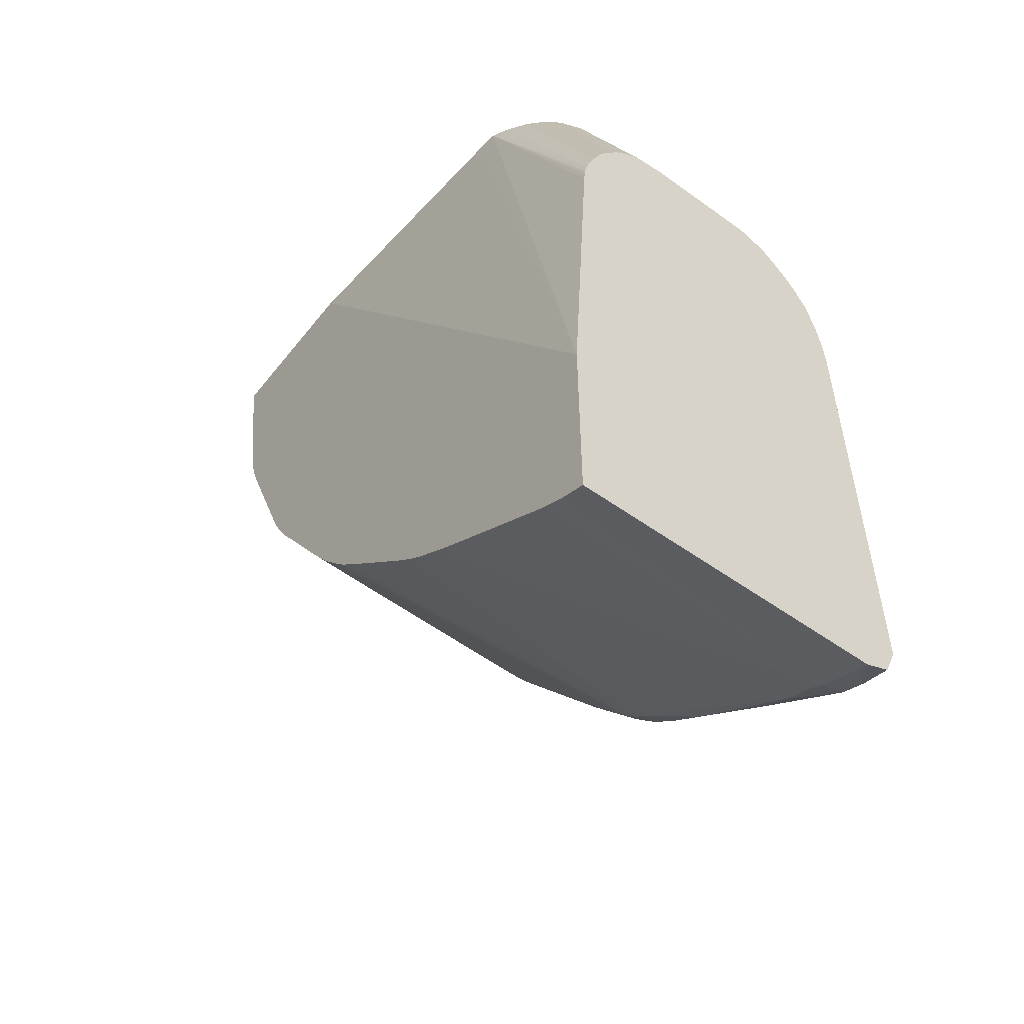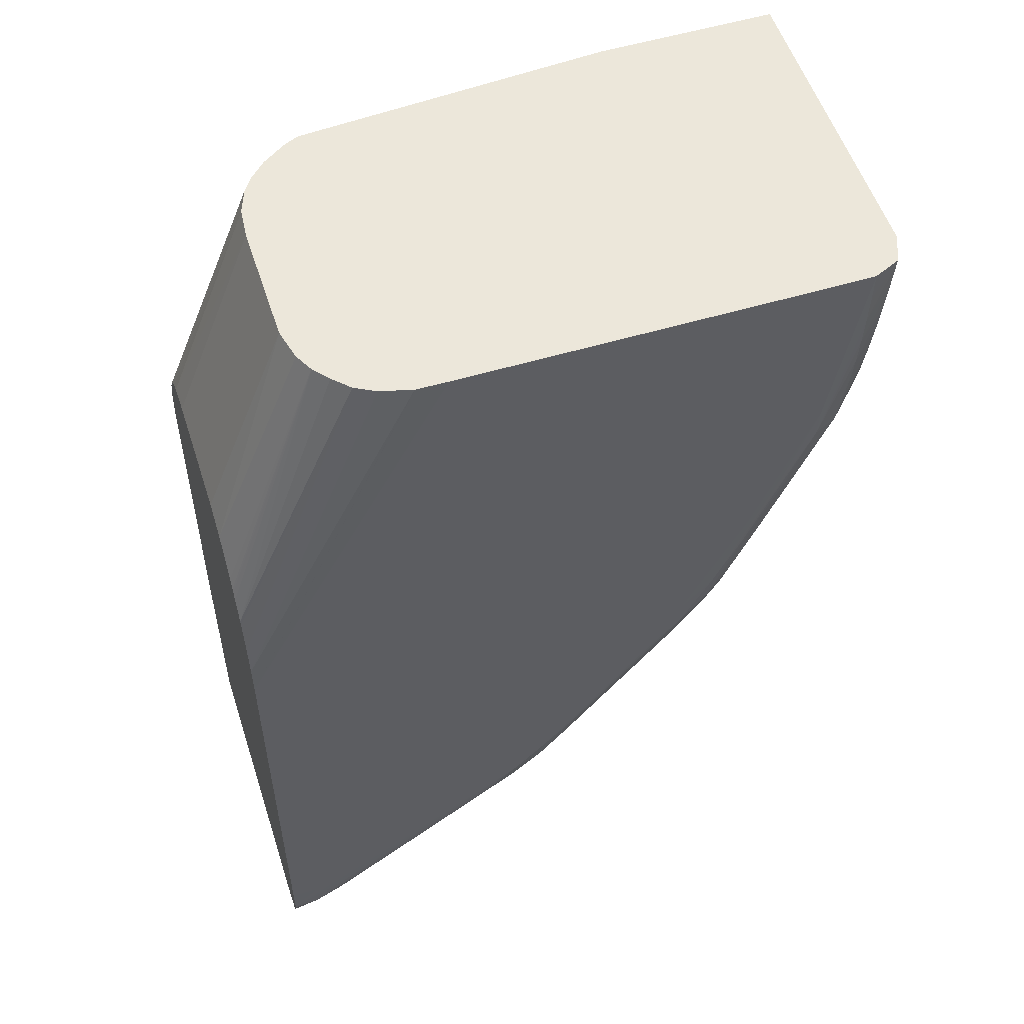
<metadata>
{"format":"obj","ext":"obj","renderer":"f3d","projection":"perspective","resolution":1024,"background":"white","views":[{"elev":-54.0,"azim":-127.5,"up":"+Z"},{"elev":53.9,"azim":-18.0,"up":"+Z"}]}
</metadata>
<code>
v 0.0378 -0.0504 -0.003437
v 0.03777 -0.05274 -0.003437
v 0.0378 -0.0504 -0.003452
v 0.03195 -0.0504 -0.003437
v 0.03774 -0.05476 -0.003437
v 0.0377 -0.05779 -0.003452
v 0.03765 -0.0507 -0.004463
v 0.03765 -0.0504 -0.004463
v 0.03703 -0.06082 -0.008514
v 0.03695 -0.06082 -0.009055
v 0.03696 -0.05981 -0.009064
v 0.02226 -0.05111 -0.003437
v 0.01628 -0.0504 -0.02765
v 0.03769 -0.05881 -0.003437
v 0.03767 -0.05981 -0.003452
v 0.03734 -0.05374 -0.006489
v 0.03748 -0.0504 -0.005478
v 0.03766 -0.06082 -0.003437
v 0.03695 -0.06133 -0.009034
v 0.03685 -0.06082 -0.009562
v 0.03685 -0.05981 -0.009571
v 0.03685 -0.05677 -0.009526
v 0.03695 -0.0588 -0.009046
v 0.03702 -0.05779 -0.008608
v 0.03685 -0.0588 -0.00955
v 0.02165 -0.05116 -0.003437
v 0.01628 -0.05111 -0.01553
v 0.01628 -0.0504 -0.03426
v 0.03743 -0.0504 -0.005779
v 0.03695 -0.05813 -0.009028
v 0.0373 -0.06171 -0.003437
v 0.0373 -0.06171 -0.003452
v 0.03724 -0.06168 -0.004463
v 0.03717 -0.06165 -0.005478
v 0.03711 -0.0616 -0.006489
v 0.03705 -0.06152 -0.0075
v 0.03698 -0.0614 -0.008514
v 0.03624 -0.06167 -0.01054
v 0.03606 -0.06152 -0.01135
v 0.03654 -0.06082 -0.01054
v 0.03656 -0.05273 -0.01054
v 0.03655 -0.0504 -0.01054
v 0.03654 -0.05981 -0.01054
v 0.03655 -0.0588 -0.01054
v 0.03656 -0.05779 -0.01054
v 0.03672 -0.0504 -0.00983
v 0.0368 -0.0504 -0.009526
v 0.02114 -0.05142 -0.003437
v 0.01628 -0.05114 -0.01516
v 0.01628 -0.05117 -0.01491
v 0.01628 -0.05126 -0.01446
v 0.01628 -0.0504 -0.03427
v 0.01628 -0.05041 -0.03428
v 0.03726 -0.0504 -0.006794
v 0.03692 -0.0504 -0.008831
v 0.03645 -0.06208 -0.003437
v 0.03644 -0.06209 -0.003452
v 0.03644 -0.06207 -0.004463
v 0.03644 -0.06204 -0.005478
v 0.03644 -0.06198 -0.006489
v 0.03644 -0.0619 -0.0075
v 0.03644 -0.06179 -0.008514
v 0.0365 -0.06164 -0.009432
v 0.03543 -0.06205 -0.01054
v 0.03442 -0.06194 -0.01357
v 0.03323 -0.06168 -0.01762
v 0.03416 -0.06163 -0.0156
v 0.03509 -0.06156 -0.01357
v 0.03401 -0.06149 -0.01633
v 0.03497 -0.06141 -0.01418
v 0.03618 -0.0504 -0.01155
v 0.0329 -0.06135 -0.01915
v 0.03526 -0.06082 -0.01357
v 0.03389 -0.0504 -0.01707
v 0.0341 -0.0504 -0.01657
v 0.03644 -0.0504 -0.01084
v 0.02041 -0.05192 -0.003437
v 0.01628 -0.05156 -0.01357
v 0.01643 -0.0504 -0.03422
v 0.01721 -0.06082 -0.03385
v 0.01628 -0.05981 -0.03421
v 0.03644 -0.06209 -0.003437
v 0.03543 -0.0621 -0.004463
v 0.03543 -0.0621 -0.008514
v 0.03543 -0.06209 -0.009526
v 0.03544 -0.0621 -0.003437
v 0.03442 -0.06207 -0.01256
v 0.03239 -0.06206 -0.01762
v 0.0334 -0.06202 -0.0156
v 0.03239 -0.06188 -0.01864
v 0.03302 -0.0615 -0.01864
v 0.03235 -0.06158 -0.01955
v 0.03199 -0.06148 -0.02028
v 0.02889 -0.06141 -0.02426
v 0.03205 -0.06082 -0.02036
v 0.03256 -0.06082 -0.01967
v 0.03291 -0.06082 -0.01916
v 0.03314 -0.06082 -0.01864
v 0.03441 -0.06082 -0.0156
v 0.03362 -0.0504 -0.01762
v 0.01991 -0.05243 -0.003437
v 0.01628 -0.05198 -0.01263
v 0.01698 -0.0504 -0.03397
v 0.01721 -0.05576 -0.03387
v 0.01721 -0.0588 -0.03386
v 0.01721 -0.05981 -0.03386
v 0.01632 -0.06082 -0.03418
v 0.01802 -0.06082 -0.03349
v 0.01791 -0.06152 -0.03343
v 0.01628 -0.06082 -0.0342
v 0.01628 -0.06212 -0.03179
v 0.01721 -0.06212 -0.03179
v 0.01822 -0.06211 -0.03078
v 0.02733 -0.0621 -0.02369
v 0.03037 -0.0621 -0.01964
v 0.03442 -0.0621 -0.01155
v 0.03138 -0.0621 -0.01864
v 0.03239 -0.0621 -0.01661
v 0.0334 -0.06209 -0.01459
v 0.03543 -0.0621 -0.003437
v 0.01628 -0.06211 -0.01653
v 0.01721 -0.06211 -0.01661
v 0.01628 -0.06211 -0.01855
v 0.03037 -0.06206 -0.02066
v 0.03138 -0.06202 -0.01964
v 0.03138 -0.0617 -0.02063
v 0.03105 -0.06154 -0.02138
v 0.02795 -0.06149 -0.02536
v 0.0267 -0.06082 -0.02709
v 0.02711 -0.06082 -0.02658
v 0.02893 -0.06082 -0.0243
v 0.02948 -0.05779 -0.02371
v 0.03081 -0.05576 -0.0221
v 0.03083 -0.05475 -0.02211
v 0.03206 -0.05981 -0.02037
v 0.03206 -0.0588 -0.02039
v 0.03257 -0.05981 -0.01966
v 0.03291 -0.05981 -0.01915
v 0.03315 -0.05171 -0.01851
v 0.03314 -0.0507 -0.0185
v 0.03314 -0.0504 -0.01849
v 0.0199 -0.05244 -0.003437
v 0.01628 -0.05201 -0.01257
v 0.01721 -0.0504 -0.03387
v 0.01802 -0.05981 -0.03349
v 0.01853 -0.06082 -0.03317
v 0.01974 -0.06116 -0.03229
v 0.02088 -0.06147 -0.03137
v 0.01906 -0.06157 -0.03254
v 0.01824 -0.06175 -0.03285
v 0.01721 -0.06166 -0.03358
v 0.01628 -0.06168 -0.03383
v 0.01628 -0.06211 -0.03272
v 0.01924 -0.06211 -0.03078
v 0.02328 -0.06211 -0.02774
v 0.0243 -0.06211 -0.02673
v 0.02632 -0.0621 -0.02471
v 0.02834 -0.0621 -0.02268
v 0.02531 -0.06209 -0.02673
v 0.02936 -0.06209 -0.02167
v 0.03442 -0.06209 -0.003437
v 0.03342 -0.06209 -0.003437
v 0.02328 -0.06205 -0.003437
v 0.02229 -0.06204 -0.003437
v 0.02227 -0.06204 -0.003437
v 0.01628 -0.06205 -0.01552
v 0.02632 -0.06207 -0.02572
v 0.02733 -0.06203 -0.02471
v 0.02834 -0.06196 -0.02369
v 0.02734 -0.06171 -0.0257
v 0.02701 -0.06154 -0.02646
v 0.02606 -0.06156 -0.02745
v 0.02619 -0.06082 -0.02757
v 0.0267 -0.05981 -0.0271
v 0.02767 -0.05576 -0.02603
v 0.02864 -0.05171 -0.02497
v 0.02907 -0.0507 -0.02447
v 0.02862 -0.05374 -0.02493
v 0.0286 -0.05576 -0.02489
v 0.02805 -0.0588 -0.02548
v 0.02803 -0.05981 -0.02546
v 0.02956 -0.05171 -0.02382
v 0.02858 -0.05677 -0.02488
v 0.02995 -0.05273 -0.0233
v 0.02996 -0.05171 -0.02331
v 0.02997 -0.0507 -0.02333
v 0.03084 -0.05374 -0.02212
v 0.0317 -0.05677 -0.02089
v 0.03205 -0.05779 -0.02039
v 0.0329 -0.05911 -0.01915
v 0.0317 -0.05576 -0.02088
v 0.03204 -0.05677 -0.02039
v 0.03304 -0.0504 -0.01865
v 0.01956 -0.05294 -0.003437
v 0.01628 -0.0523 -0.01213
v 0.01773 -0.0504 -0.03359
v 0.01798 -0.05475 -0.03348
v 0.01801 -0.05779 -0.03349
v 0.01853 -0.05981 -0.03317
v 0.01977 -0.05779 -0.03232
v 0.01976 -0.0588 -0.03231
v 0.01933 -0.06082 -0.03259
v 0.01975 -0.06048 -0.0323
v 0.02015 -0.06082 -0.032
v 0.02437 -0.06082 -0.02895
v 0.02557 -0.06082 -0.02807
v 0.02383 -0.06139 -0.02929
v 0.02202 -0.06155 -0.03046
v 0.02498 -0.06151 -0.02837
v 0.02025 -0.06163 -0.0316
v 0.01721 -0.06206 -0.0328
v 0.02123 -0.0617 -0.03079
v 0.02328 -0.06195 -0.02875
v 0.02025 -0.06202 -0.03078
v 0.01628 -0.06173 -0.03373
v 0.01628 -0.06211 -0.0328
v 0.01822 -0.0621 -0.03179
v 0.02227 -0.0621 -0.02875
v 0.02126 -0.06208 -0.02977
v 0.0243 -0.06204 -0.02774
v 0.02531 -0.06173 -0.02777
v 0.02637 -0.06175 -0.02677
v 0.02126 -0.06177 -0.003437
v 0.01628 -0.06189 -0.0145
v 0.02619 -0.05981 -0.02757
v 0.02558 -0.05981 -0.02808
v 0.0256 -0.0588 -0.02808
v 0.02561 -0.05779 -0.02808
v 0.02618 -0.0588 -0.02757
v 0.02617 -0.05779 -0.02757
v 0.02669 -0.0588 -0.02709
v 0.02767 -0.05475 -0.02604
v 0.02864 -0.0504 -0.02498
v 0.02864 -0.0507 -0.02498
v 0.02908 -0.0504 -0.02447
v 0.02906 -0.05171 -0.02446
v 0.02943 -0.0504 -0.02403
v 0.02958 -0.0507 -0.02384
v 0.02985 -0.0504 -0.02348
v 0.02997 -0.0504 -0.02333
v 0.03083 -0.05273 -0.02211
v 0.03069 -0.0504 -0.02226
v 0.01926 -0.05373 -0.003437
v 0.01628 -0.05274 -0.01158
v 0.01628 -0.05279 -0.01151
v 0.01628 -0.05334 -0.01102
v 0.01795 -0.0504 -0.03346
v 0.01796 -0.05171 -0.03347
v 0.01797 -0.05374 -0.03348
v 0.01852 -0.0588 -0.03317
v 0.01977 -0.05677 -0.03232
v 0.02277 -0.0507 -0.03027
v 0.02276 -0.05171 -0.03026
v 0.02152 -0.05475 -0.03111
v 0.02028 -0.05779 -0.03196
v 0.02027 -0.0588 -0.03195
v 0.02275 -0.05273 -0.03025
v 0.02389 -0.0588 -0.02933
v 0.02508 -0.05981 -0.02845
v 0.02443 -0.05576 -0.02899
v 0.02397 -0.05171 -0.02939
v 0.02398 -0.0507 -0.0294
v 0.02398 -0.0504 -0.0294
v 0.02063 -0.06143 -0.003437
v 0.01628 -0.0616 -0.01343
v 0.02062 -0.06142 -0.003437
v 0.02561 -0.05677 -0.02807
v 0.02433 -0.0504 -0.02912
v 0.02448 -0.0504 -0.02899
v 0.02616 -0.05677 -0.02757
v 0.02561 -0.05576 -0.02806
v 0.02505 -0.0504 -0.02849
v 0.02668 -0.05779 -0.02709
v 0.02814 -0.0507 -0.0255
v 0.02813 -0.0504 -0.0255
v 0.02958 -0.0504 -0.02384
v 0.03028 -0.0504 -0.02288
v 0.03041 -0.0504 -0.02268
v 0.01926 -0.05374 -0.003437
v 0.01628 -0.05376 -0.01076
v 0.0183 -0.0504 -0.03323
v 0.01851 -0.05779 -0.03317
v 0.01977 -0.05576 -0.03232
v 0.02102 -0.05374 -0.03146
v 0.02152 -0.05273 -0.03112
v 0.02277 -0.0504 -0.03027
v 0.02328 -0.0504 -0.0299
v 0.02328 -0.0507 -0.0299
v 0.02328 -0.05273 -0.02987
v 0.02394 -0.05374 -0.02937
v 0.02377 -0.0504 -0.02955
v 0.01628 -0.06154 -0.01327
v 0.02011 -0.06091 -0.003437
v 0.02506 -0.05171 -0.02849
v 0.02488 -0.0504 -0.02864
v 0.02667 -0.05677 -0.02708
v 0.0254 -0.0504 -0.02814
v 0.02763 -0.05171 -0.02602
v 0.02761 -0.0504 -0.02601
v 0.01916 -0.05475 -0.003437
v 0.01628 -0.05475 -0.01059
v 0.02025 -0.0504 -0.03194
v 0.02135 -0.0504 -0.03121
v 0.02151 -0.05171 -0.03112
v 0.02262 -0.0504 -0.03037
v 0.01628 -0.06117 -0.0126
v 0.01969 -0.06041 -0.003437
v 0.02592 -0.0504 -0.02764
v 0.01915 -0.05878 -0.003437
v 0.01628 -0.05584 -0.01059
v 0.01628 -0.06102 -0.01236
v 0.01969 -0.0604 -0.003437
v 0.01915 -0.0588 -0.003437
v 0.01628 -0.05686 -0.0106
v 0.01628 -0.06096 -0.01227
v 0.01939 -0.05981 -0.003437
v 0.01628 -0.06076 -0.012
v 0.01939 -0.0598 -0.003437
v 0.01628 -0.05788 -0.0106
v 0.01628 -0.0588 -0.01061
v 0.01628 -0.0598 -0.011
v 0.01628 -0.06035 -0.01155
f 1 2 3
f 1 3 8
f 1 8 17
f 1 17 29
f 1 29 54
f 1 54 55
f 1 55 47
f 1 47 46
f 1 46 42
f 1 42 76
f 1 76 71
f 1 71 75
f 1 75 74
f 1 74 100
f 1 100 141
f 1 141 193
f 1 193 242
f 1 242 278
f 1 278 277
f 1 277 240
f 1 240 239
f 1 239 276
f 1 276 237
f 1 237 235
f 1 235 233
f 1 233 275
f 1 275 299
f 1 299 308
f 1 308 297
f 1 297 272
f 1 272 295
f 1 295 269
f 1 269 268
f 1 268 263
f 1 263 291
f 1 291 287
f 1 287 286
f 1 286 305
f 1 305 303
f 1 303 302
f 1 302 281
f 1 281 247
f 1 247 196
f 1 196 144
f 1 144 103
f 1 103 79
f 1 79 52
f 1 52 28
f 1 28 13
f 1 13 4
f 1 4 12
f 1 12 26
f 1 26 48
f 1 48 77
f 1 77 101
f 1 101 142
f 1 142 194
f 1 194 243
f 1 243 279
f 1 279 300
f 1 300 309
f 1 309 313
f 1 313 318
f 1 318 316
f 1 316 312
f 1 312 307
f 1 307 293
f 1 293 266
f 1 266 264
f 1 264 223
f 1 223 165
f 1 165 164
f 1 164 163
f 1 163 162
f 1 162 161
f 1 161 120
f 1 120 86
f 1 86 82
f 1 82 56
f 1 56 31
f 1 31 18
f 1 18 14
f 1 14 5
f 1 5 2
f 2 5 15
f 2 15 6
f 2 6 3
f 3 7 8
f 3 6 9
f 3 9 10
f 3 10 11
f 3 11 7
f 4 13 12
f 5 14 15
f 6 15 9
f 7 11 8
f 8 16 17
f 8 11 16
f 9 15 18
f 9 18 19
f 9 19 10
f 10 19 20
f 10 20 21
f 10 21 11
f 11 22 23
f 11 23 24
f 11 24 16
f 11 21 25
f 11 25 22
f 12 13 26
f 13 27 26
f 13 28 53
f 13 53 81
f 13 81 110
f 13 110 152
f 13 152 215
f 13 215 216
f 13 216 153
f 13 153 111
f 13 111 123
f 13 123 121
f 13 121 166
f 13 166 224
f 13 224 265
f 13 265 292
f 13 292 306
f 13 306 311
f 13 311 315
f 13 315 317
f 13 317 322
f 13 322 321
f 13 321 320
f 13 320 319
f 13 319 314
f 13 314 310
f 13 310 301
f 13 301 280
f 13 280 246
f 13 246 245
f 13 245 244
f 13 244 195
f 13 195 143
f 13 143 102
f 13 102 78
f 13 78 51
f 13 51 50
f 13 50 49
f 13 49 27
f 14 18 15
f 16 24 17
f 17 24 30
f 17 30 29
f 18 31 32
f 18 32 33
f 18 33 34
f 18 34 35
f 18 35 36
f 18 36 37
f 18 37 19
f 19 38 39
f 19 39 40
f 19 40 20
f 19 37 38
f 20 40 21
f 21 41 42
f 21 42 25
f 21 40 43
f 21 43 44
f 21 44 45
f 21 45 41
f 22 46 47
f 22 47 30
f 22 30 23
f 22 25 42
f 22 42 46
f 23 30 24
f 26 27 49
f 26 49 50
f 26 50 51
f 26 51 48
f 28 52 53
f 29 30 54
f 30 55 54
f 30 47 55
f 31 56 32
f 32 57 58
f 32 58 59
f 32 59 33
f 32 56 57
f 33 59 60
f 33 60 34
f 34 60 61
f 34 61 35
f 35 61 62
f 35 62 63
f 35 63 36
f 36 63 37
f 37 63 38
f 38 64 65
f 38 65 66
f 38 66 67
f 38 67 68
f 38 68 39
f 38 63 62
f 38 62 61
f 38 61 64
f 39 68 69
f 39 69 70
f 39 70 40
f 40 71 43
f 40 70 72
f 40 72 73
f 40 73 74
f 40 74 75
f 40 75 71
f 41 45 71
f 41 71 76
f 41 76 42
f 43 71 44
f 44 71 45
f 48 51 77
f 51 78 77
f 52 79 53
f 53 79 80
f 53 80 81
f 56 82 57
f 57 83 84
f 57 84 85
f 57 85 58
f 57 82 86
f 57 86 83
f 58 85 59
f 59 85 64
f 59 64 60
f 60 64 61
f 64 85 87
f 64 87 88
f 64 88 89
f 64 89 65
f 65 89 90
f 65 90 66
f 66 90 91
f 66 91 67
f 67 91 69
f 67 69 68
f 69 91 72
f 69 72 70
f 72 91 92
f 72 92 93
f 72 93 94
f 72 94 95
f 72 95 96
f 72 96 97
f 72 97 98
f 72 98 99
f 72 99 73
f 73 99 74
f 74 98 97
f 74 97 100
f 74 99 98
f 77 78 101
f 78 102 101
f 79 103 104
f 79 104 105
f 79 105 106
f 79 106 80
f 80 107 81
f 80 106 108
f 80 108 109
f 80 109 107
f 81 107 110
f 83 86 111
f 83 111 112
f 83 112 113
f 83 113 114
f 83 114 115
f 83 115 84
f 84 115 116
f 84 116 85
f 85 116 117
f 85 117 118
f 85 118 119
f 85 119 87
f 86 120 121
f 86 121 122
f 86 122 123
f 86 123 111
f 87 119 88
f 88 118 117
f 88 117 124
f 88 124 125
f 88 125 90
f 88 90 89
f 88 119 118
f 90 125 126
f 90 126 92
f 90 92 91
f 92 126 93
f 93 126 127
f 93 127 128
f 93 128 94
f 94 128 129
f 94 129 130
f 94 130 131
f 94 131 95
f 95 132 133
f 95 133 134
f 95 134 135
f 95 135 96
f 95 131 132
f 96 135 136
f 96 136 137
f 96 137 97
f 97 138 100
f 97 137 138
f 100 138 139
f 100 139 140
f 100 140 141
f 101 102 143
f 101 143 142
f 103 144 104
f 104 144 145
f 104 145 105
f 105 145 106
f 106 145 108
f 107 109 110
f 108 146 109
f 108 145 199
f 108 199 146
f 109 146 147
f 109 147 148
f 109 148 149
f 109 149 150
f 109 150 151
f 109 151 110
f 110 151 152
f 111 153 112
f 112 154 155
f 112 155 113
f 112 153 154
f 113 155 156
f 113 156 157
f 113 157 114
f 114 158 117
f 114 117 115
f 114 157 159
f 114 159 158
f 115 117 116
f 117 158 160
f 117 160 124
f 120 161 121
f 121 123 122
f 121 161 162
f 121 162 163
f 121 163 164
f 121 164 165
f 121 165 166
f 124 160 167
f 124 167 168
f 124 168 125
f 125 168 169
f 125 169 126
f 126 169 170
f 126 170 171
f 126 171 127
f 127 171 128
f 128 171 129
f 129 172 173
f 129 173 174
f 129 174 175
f 129 175 176
f 129 176 177
f 129 177 130
f 129 171 172
f 130 177 178
f 130 178 179
f 130 179 180
f 130 180 181
f 130 181 131
f 131 181 183
f 131 183 132
f 132 182 133
f 132 183 179
f 132 179 182
f 133 182 184
f 133 184 185
f 133 185 134
f 134 185 186
f 134 186 187
f 134 187 135
f 135 187 136
f 136 188 189
f 136 189 137
f 136 187 188
f 137 189 138
f 138 190 139
f 138 189 191
f 138 191 241
f 138 241 192
f 138 192 190
f 139 190 140
f 140 190 141
f 141 190 193
f 142 143 194
f 143 195 194
f 144 196 197
f 144 197 198
f 144 198 145
f 145 198 199
f 146 199 200
f 146 200 201
f 146 201 202
f 146 202 147
f 147 202 203
f 147 203 204
f 147 204 205
f 147 205 206
f 147 206 207
f 147 207 148
f 148 208 149
f 148 207 209
f 148 209 208
f 149 208 210
f 149 210 150
f 150 211 151
f 150 210 212
f 150 212 213
f 150 213 214
f 150 214 211
f 151 215 152
f 151 211 215
f 153 216 217
f 153 217 154
f 154 217 218
f 154 218 155
f 155 218 159
f 155 159 157
f 155 157 156
f 158 159 160
f 159 218 217
f 159 217 219
f 159 219 220
f 159 220 221
f 159 221 222
f 159 222 167
f 159 167 160
f 165 223 166
f 166 223 224
f 167 222 168
f 168 222 169
f 169 222 170
f 170 222 171
f 171 222 172
f 172 222 221
f 172 221 209
f 172 209 173
f 173 225 174
f 173 209 206
f 173 206 226
f 173 226 227
f 173 227 228
f 173 228 225
f 174 225 229
f 174 229 230
f 174 230 231
f 174 231 232
f 174 232 233
f 174 233 234
f 174 234 175
f 175 234 176
f 176 234 235
f 176 235 177
f 177 236 178
f 177 235 237
f 177 237 238
f 177 238 182
f 177 182 236
f 178 236 179
f 179 183 181
f 179 181 180
f 179 236 182
f 182 238 185
f 182 185 184
f 185 238 186
f 186 238 239
f 186 239 240
f 186 240 187
f 187 240 241
f 187 241 189
f 187 189 188
f 189 241 191
f 190 192 241
f 190 241 242
f 190 242 193
f 194 195 244
f 194 244 245
f 194 245 246
f 194 246 243
f 196 247 248
f 196 248 249
f 196 249 197
f 197 249 282
f 197 282 250
f 197 250 198
f 198 250 199
f 199 250 251
f 199 251 200
f 200 251 286
f 200 286 252
f 200 252 253
f 200 253 254
f 200 254 255
f 200 255 201
f 201 203 202
f 201 255 256
f 201 256 203
f 203 256 257
f 203 257 258
f 203 258 205
f 203 205 204
f 205 259 206
f 205 258 259
f 206 209 207
f 206 259 260
f 206 260 261
f 206 261 262
f 206 262 263
f 206 263 226
f 208 212 210
f 208 209 212
f 209 221 212
f 211 216 215
f 211 214 219
f 211 219 217
f 211 217 216
f 212 221 213
f 213 221 220
f 213 220 214
f 214 220 219
f 223 264 224
f 224 264 266
f 224 266 265
f 225 228 267
f 225 267 229
f 226 263 227
f 227 263 228
f 228 268 269
f 228 269 267
f 228 263 268
f 229 267 230
f 230 270 273
f 230 273 231
f 230 267 271
f 230 271 272
f 230 272 270
f 231 273 274
f 231 274 232
f 232 274 233
f 233 274 275
f 233 235 234
f 237 276 238
f 238 276 239
f 240 277 241
f 241 277 278
f 241 278 242
f 243 246 280
f 243 280 279
f 247 281 282
f 247 282 248
f 248 282 249
f 250 282 283
f 250 283 251
f 251 283 284
f 251 284 285
f 251 285 286
f 252 286 287
f 252 287 288
f 252 288 253
f 253 288 257
f 253 257 254
f 254 257 255
f 255 257 256
f 257 288 289
f 257 289 258
f 258 289 259
f 259 289 290
f 259 290 260
f 260 290 261
f 261 290 289
f 261 289 262
f 262 289 263
f 263 289 288
f 263 288 291
f 265 266 292
f 266 293 292
f 267 269 294
f 267 294 271
f 269 295 294
f 270 296 273
f 270 272 296
f 271 294 272
f 272 294 295
f 272 297 296
f 273 296 274
f 274 298 275
f 274 296 298
f 275 298 299
f 279 280 300
f 280 301 300
f 281 302 282
f 282 302 303
f 282 303 283
f 283 303 304
f 283 304 285
f 283 285 284
f 285 304 305
f 285 305 286
f 287 291 288
f 292 293 307
f 292 307 306
f 296 297 308
f 296 308 299
f 296 299 298
f 300 301 309
f 301 310 313
f 301 313 309
f 303 305 304
f 306 307 311
f 307 312 311
f 310 314 313
f 311 312 315
f 312 316 317
f 312 317 315
f 313 314 319
f 313 319 320
f 313 320 321
f 313 321 318
f 316 318 321
f 316 321 322
f 316 322 317

</code>
